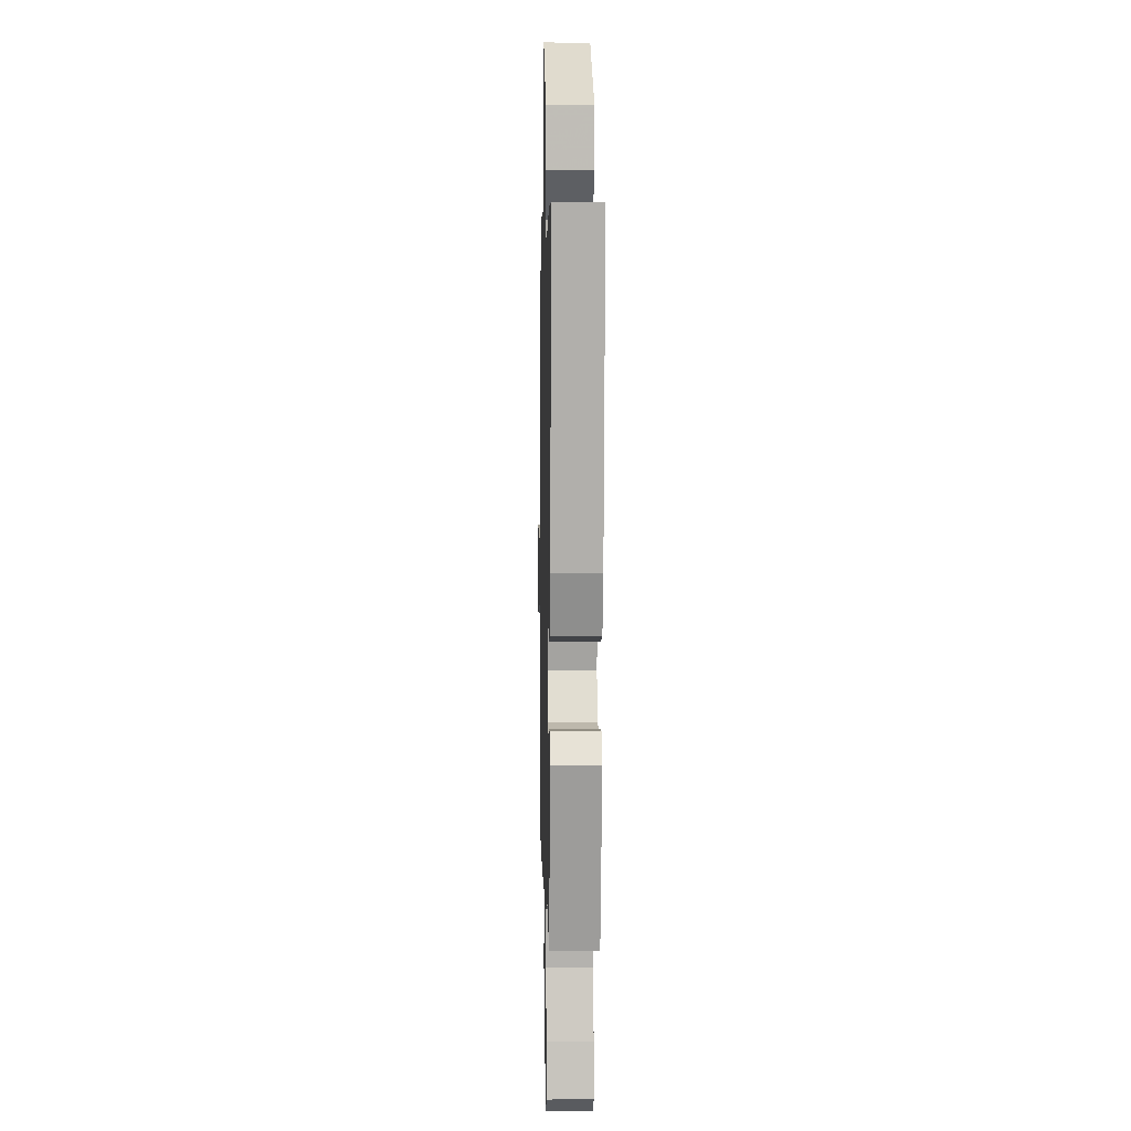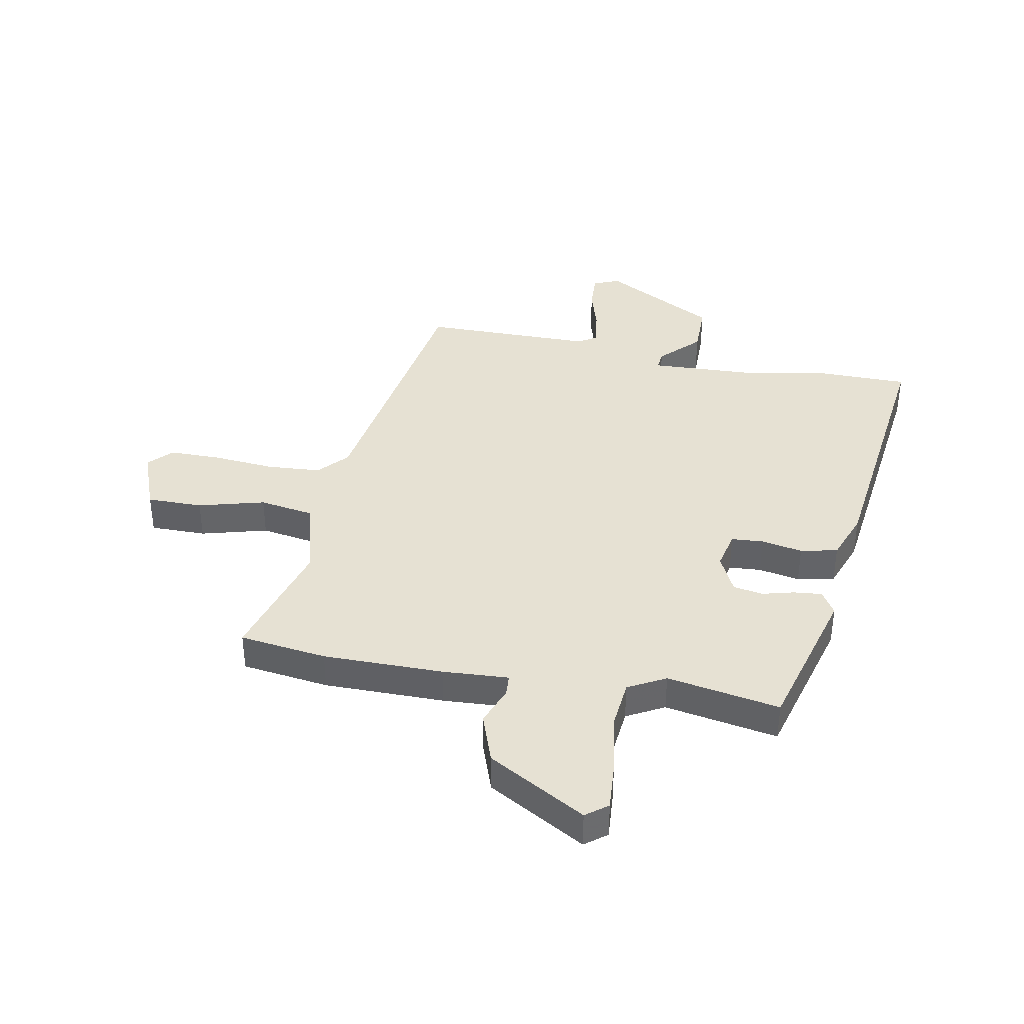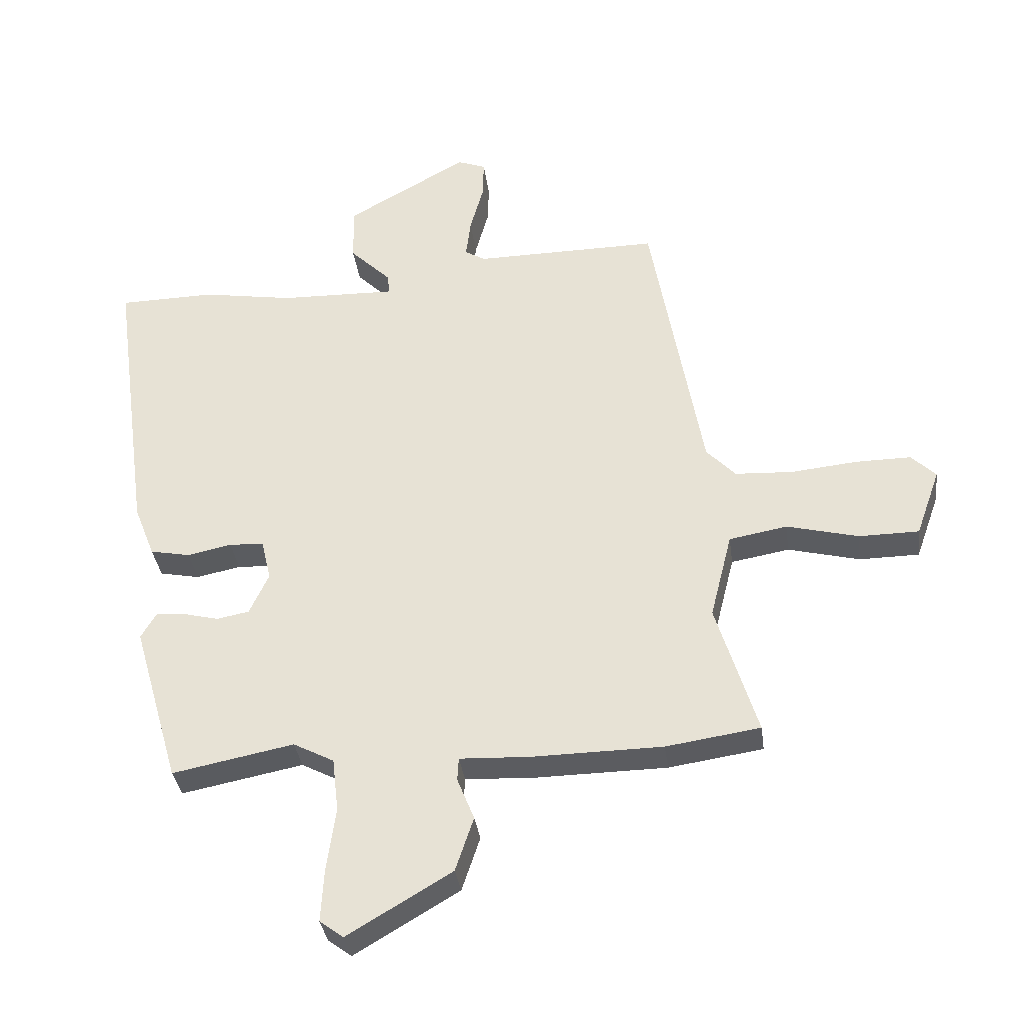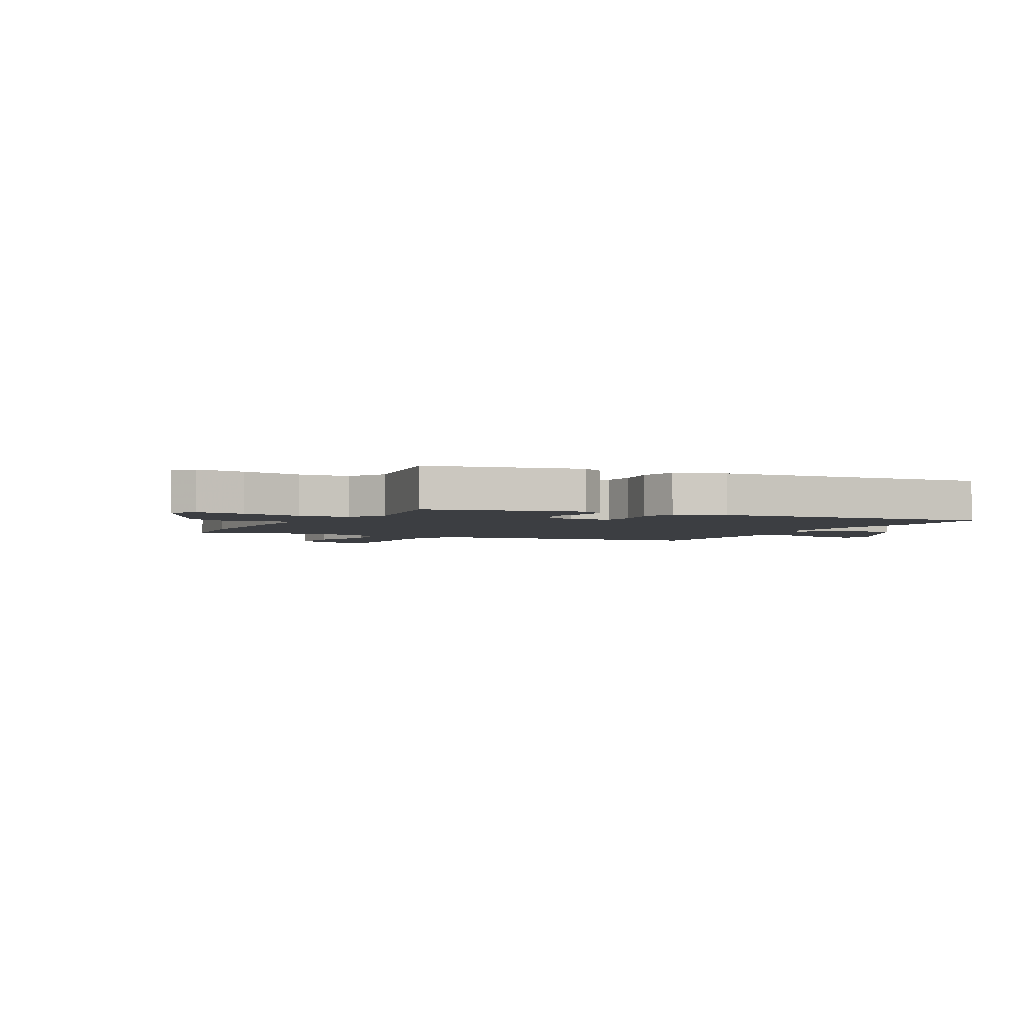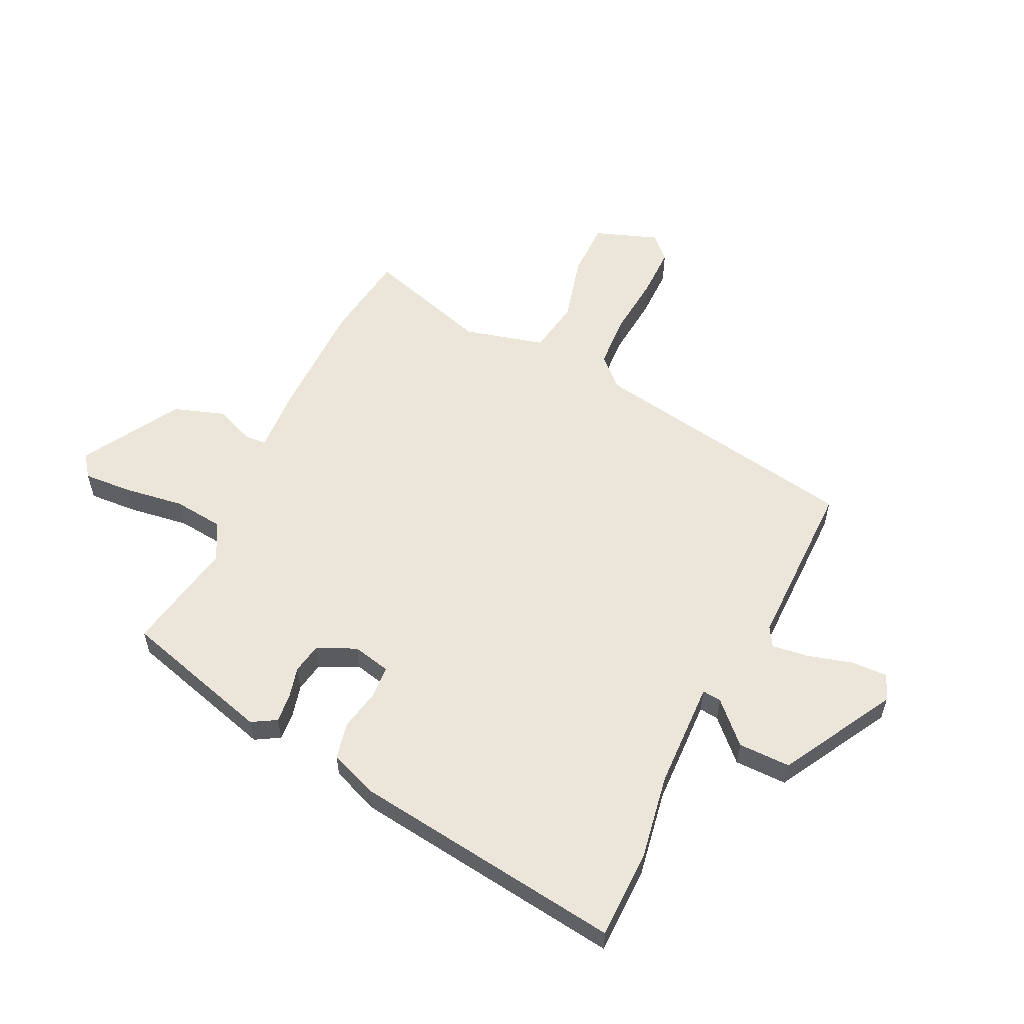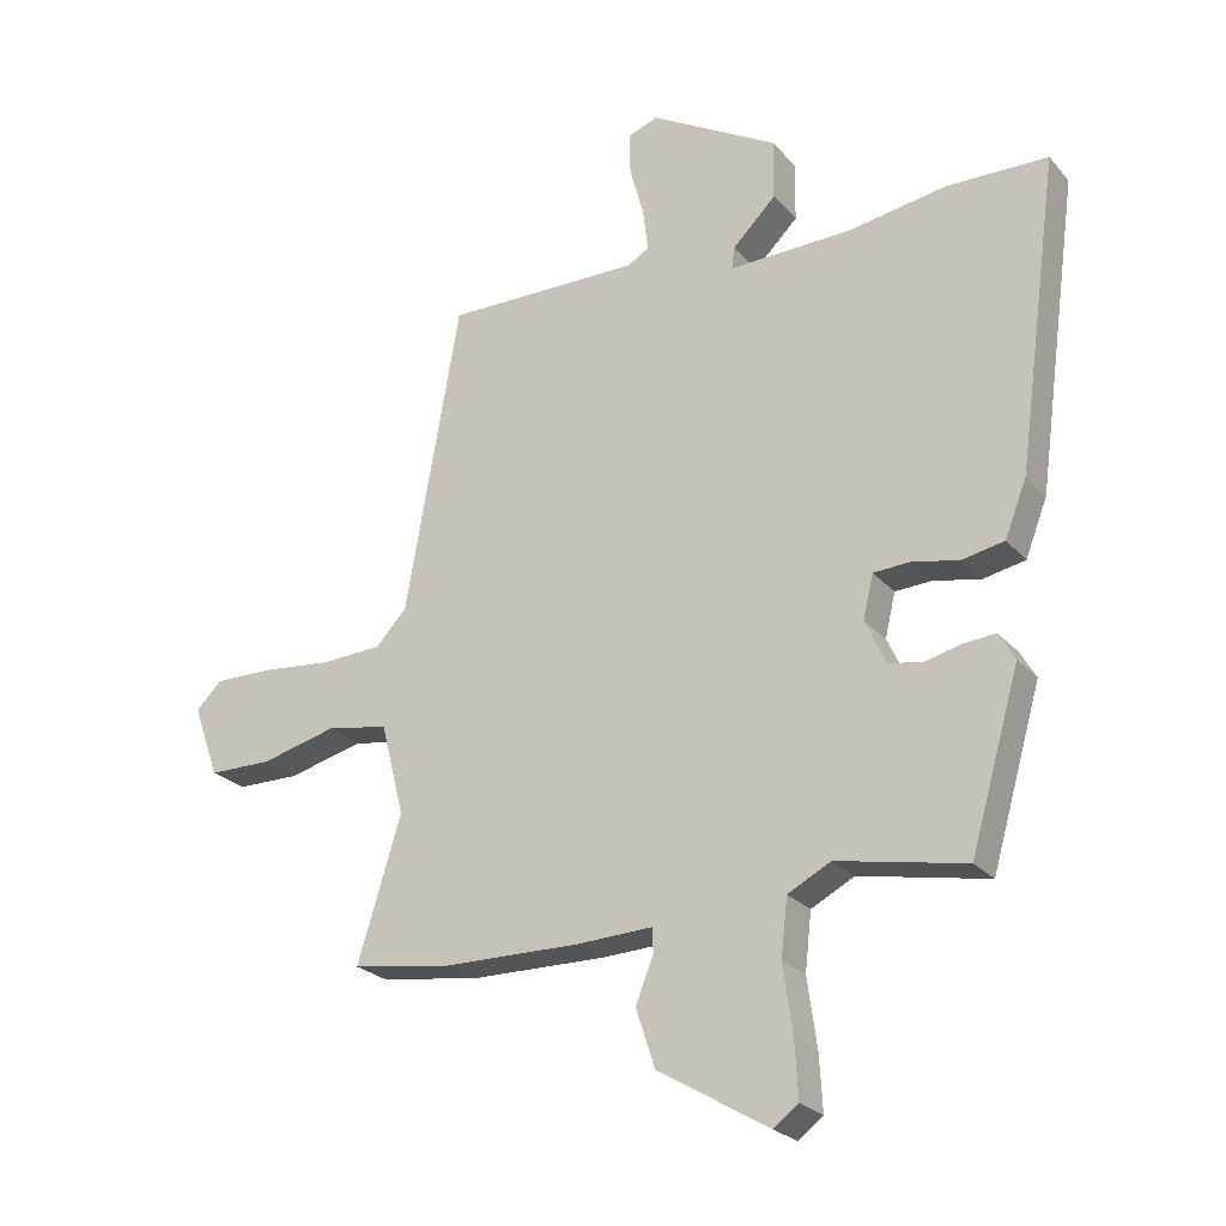
<metadata>
{"format":"obj","ext":"obj","renderer":"f3d","projection":"perspective","resolution":1024,"background":"white","views":[{"elev":4.0,"azim":-91.3,"up":"+Z"},{"elev":38.8,"azim":-170.1,"up":"+Y"},{"elev":-34.7,"azim":7.5,"up":"+Z"},{"elev":-3.1,"azim":-120.0,"up":"+Y"},{"elev":57.0,"azim":-64.7,"up":"+Y"},{"elev":-24.3,"azim":-149.6,"up":"+Z"}]}
</metadata>
<code>
v 0.372 0.07 0.533
v 0.457 0.07 0.051
v 0.505 0.07 0
v 0.6 0.07 -0.005
v 0.71 0.07 0.006
v 0.801 0.07 0.007
v 0.841 0.07 -0.033
v 0.801 0.07 -0.145
v 0.702 0.07 -0.146
v 0.584 0.07 -0.116
v 0.488 0.07 -0.133
v 0.452 0.07 -0.276
v 0.52 0.07 -0.497
v 0.365 0.07 -0.52
v 0.151 0.07 -0.523
v 0.034 0.07 -0.518
v 0.032 0.07 -0.556
v 0.06 0.07 -0.626
v 0.03 0.07 -0.716
v -0.142 0.07 -0.818
v -0.181 0.07 -0.789
v -0.176 0.07 -0.703
v -0.161 0.07 -0.596
v -0.171 0.07 -0.507
v -0.238 0.07 -0.472
v -0.438 0.07 -0.511
v -0.515 0.07 -0.244
v -0.49 0.07 -0.201
v -0.44 0.07 -0.205
v -0.383 0.07 -0.219
v -0.33 0.07 -0.209
v -0.298 0.07 -0.14
v -0.314 0.07 -0.072
v -0.371 0.07 -0.069
v -0.444 0.07 -0.084
v -0.51 0.07 -0.071
v -0.544 0.07 0.016
v -0.61 0.07 0.498
v -0.452 0.07 0.501
v -0.3 0.07 0.476
v -0.108 0.07 0.471
v -0.112 0.07 0.505
v -0.18 0.07 0.572
v -0.181 0.07 0.665
v 0.019 0.07 0.778
v 0.066 0.07 0.76
v 0.064 0.07 0.695
v 0.042 0.07 0.615
v 0.034 0.07 0.55
v 0.068 0.07 0.53
v 0.372 0 0.533
v 0.457 0 0.051
v 0.505 0 0
v 0.6 0 -0.005
v 0.71 0 0.006
v 0.801 0 0.007
v 0.841 0 -0.033
v 0.801 0 -0.145
v 0.702 0 -0.146
v 0.584 0 -0.116
v 0.488 0 -0.133
v 0.452 0 -0.276
v 0.52 0 -0.497
v 0.365 0 -0.52
v 0.151 0 -0.523
v 0.034 0 -0.518
v 0.032 0 -0.556
v 0.06 0 -0.626
v 0.03 0 -0.716
v -0.142 0 -0.818
v -0.181 0 -0.789
v -0.176 0 -0.703
v -0.161 0 -0.596
v -0.171 0 -0.507
v -0.238 0 -0.472
v -0.438 0 -0.511
v -0.515 0 -0.244
v -0.49 0 -0.201
v -0.44 0 -0.205
v -0.383 0 -0.219
v -0.33 0 -0.209
v -0.298 0 -0.14
v -0.314 0 -0.072
v -0.371 0 -0.069
v -0.444 0 -0.084
v -0.51 0 -0.071
v -0.544 0 0.016
v -0.61 0 0.498
v -0.452 0 0.501
v -0.3 0 0.476
v -0.108 0 0.471
v -0.112 0 0.505
v -0.18 0 0.572
v -0.181 0 0.665
v 0.019 0 0.778
v 0.066 0 0.76
v 0.064 0 0.695
v 0.042 0 0.615
v 0.034 0 0.55
v 0.068 0 0.53
f 46 47 48
f 45 46 48
f 44 45 48
f 43 44 48
f 42 43 48
f 41 42 48 49
f 38 39 40
f 37 38 40
f 36 37 40
f 35 36 40
f 34 35 40
f 33 34 40 41
f 41 49 50
f 33 41 50
f 32 33 50
f 28 29 30
f 27 28 30
f 26 27 30
f 25 26 30
f 24 25 30 31
f 21 22 23
f 20 21 23
f 19 20 23
f 18 19 23
f 17 18 23
f 16 17 23 24
f 31 32 50
f 24 31 50
f 16 24 50
f 15 16 50
f 14 15 50
f 13 14 50
f 12 13 50
f 8 9 10
f 7 8 10
f 6 7 10
f 5 6 10
f 4 5 10
f 3 4 10 11
f 50 1 2
f 12 50 2
f 11 12 2
f 2 3 11
f 98 97 96
f 98 96 95
f 98 95 94
f 98 94 93
f 98 93 92
f 99 98 92 91
f 90 89 88
f 90 88 87
f 90 87 86
f 90 86 85
f 90 85 84
f 91 90 84 83
f 100 99 91
f 100 91 83
f 100 83 82
f 80 79 78
f 80 78 77
f 80 77 76
f 80 76 75
f 81 80 75 74
f 73 72 71
f 73 71 70
f 73 70 69
f 73 69 68
f 73 68 67
f 74 73 67 66
f 100 82 81
f 100 81 74
f 100 74 66
f 100 66 65
f 100 65 64
f 100 64 63
f 100 63 62
f 60 59 58
f 60 58 57
f 60 57 56
f 60 56 55
f 60 55 54
f 61 60 54 53
f 52 51 100
f 52 100 62
f 52 62 61
f 61 53 52
f 1 51 52 2
f 2 52 53 3
f 3 53 54 4
f 4 54 55 5
f 5 55 56 6
f 6 56 57 7
f 7 57 58 8
f 8 58 59 9
f 9 59 60 10
f 10 60 61 11
f 11 61 62 12
f 12 62 63 13
f 13 63 64 14
f 14 64 65 15
f 15 65 66 16
f 16 66 67 17
f 17 67 68 18
f 18 68 69 19
f 19 69 70 20
f 20 70 71 21
f 21 71 72 22
f 22 72 73 23
f 23 73 74 24
f 24 74 75 25
f 25 75 76 26
f 26 76 77 27
f 27 77 78 28
f 28 78 79 29
f 29 79 80 30
f 30 80 81 31
f 31 81 82 32
f 32 82 83 33
f 33 83 84 34
f 34 84 85 35
f 35 85 86 36
f 36 86 87 37
f 37 87 88 38
f 38 88 89 39
f 39 89 90 40
f 40 90 91 41
f 41 91 92 42
f 42 92 93 43
f 43 93 94 44
f 44 94 95 45
f 45 95 96 46
f 46 96 97 47
f 47 97 98 48
f 48 98 99 49
f 49 99 100 50
f 50 100 51 1

</code>
